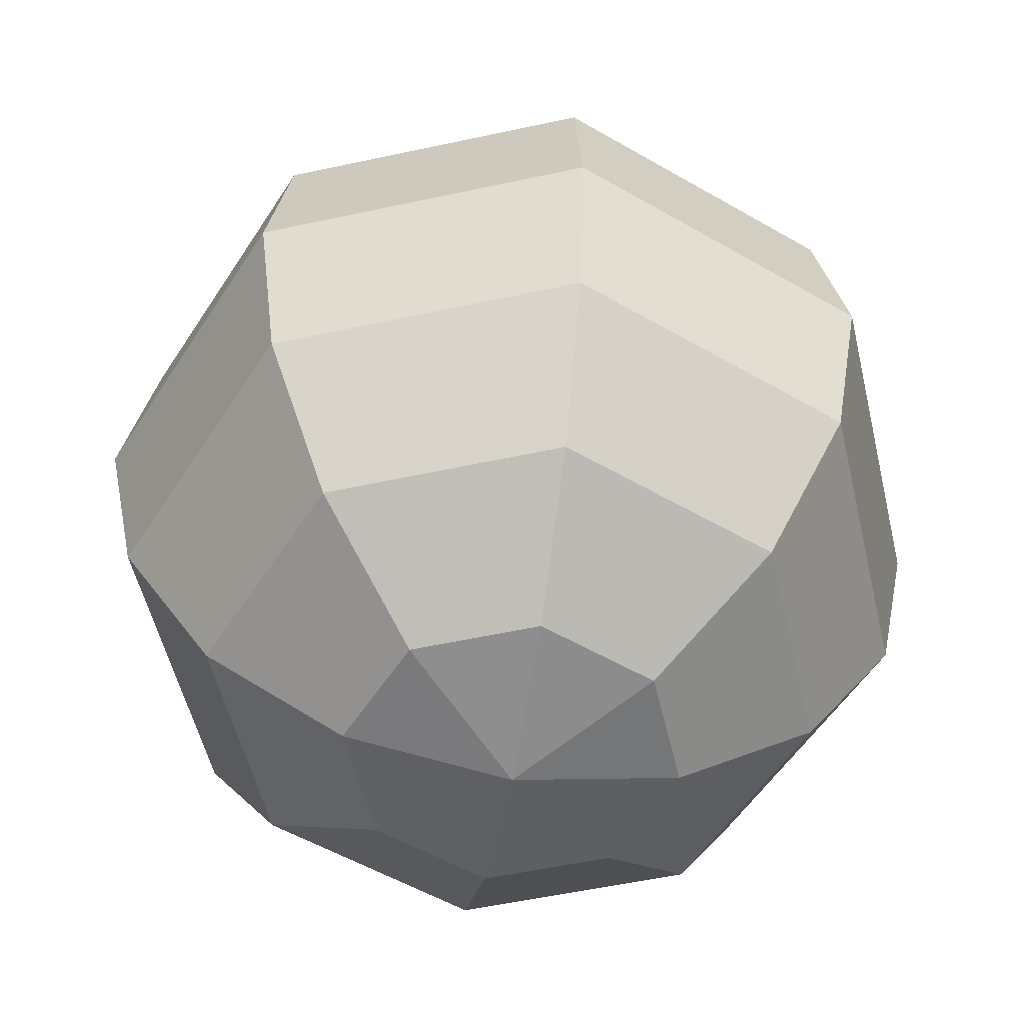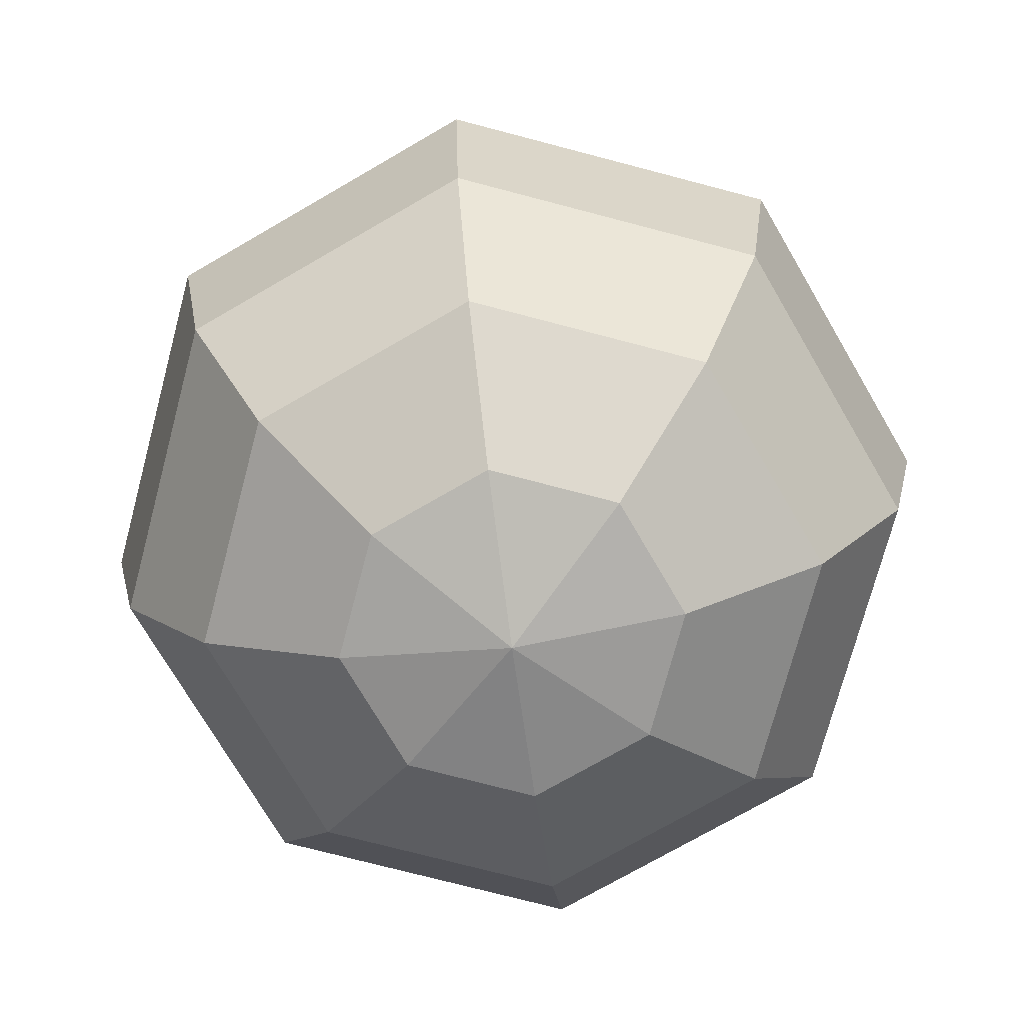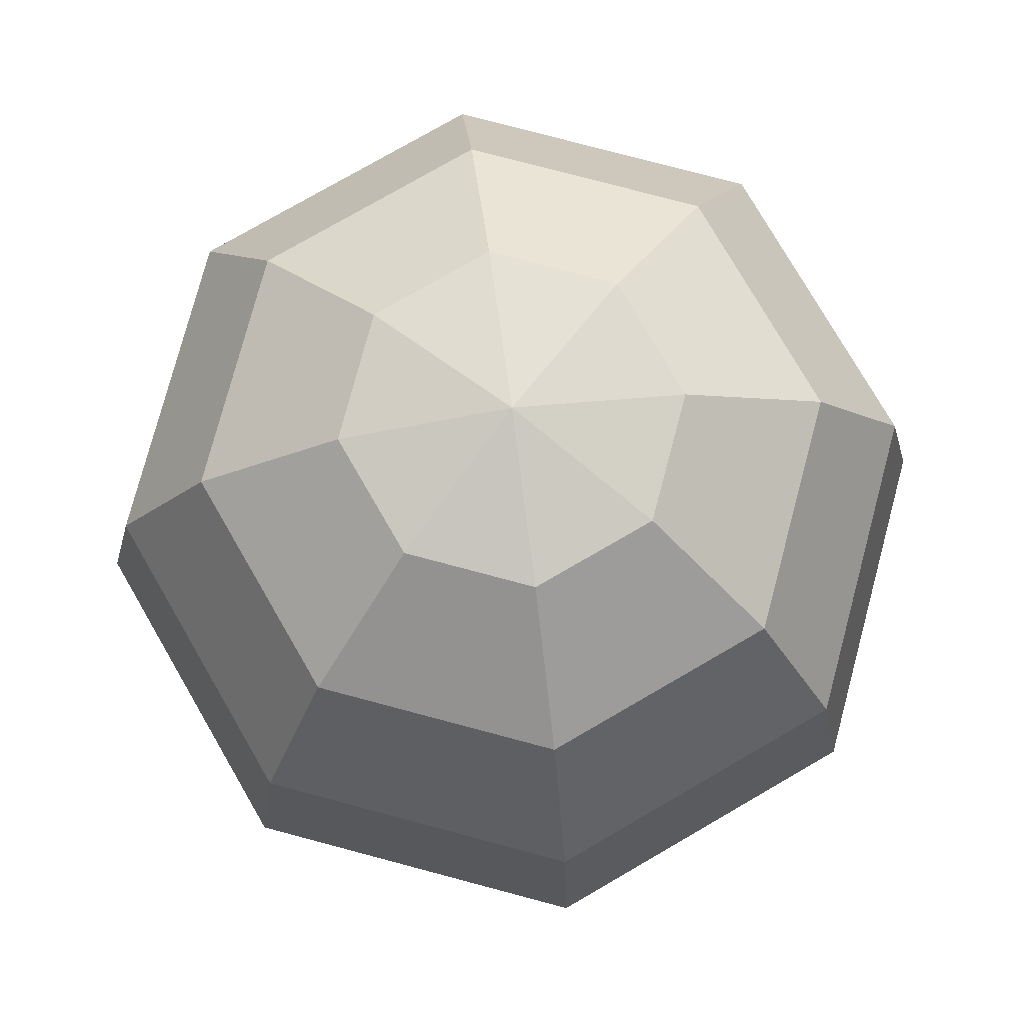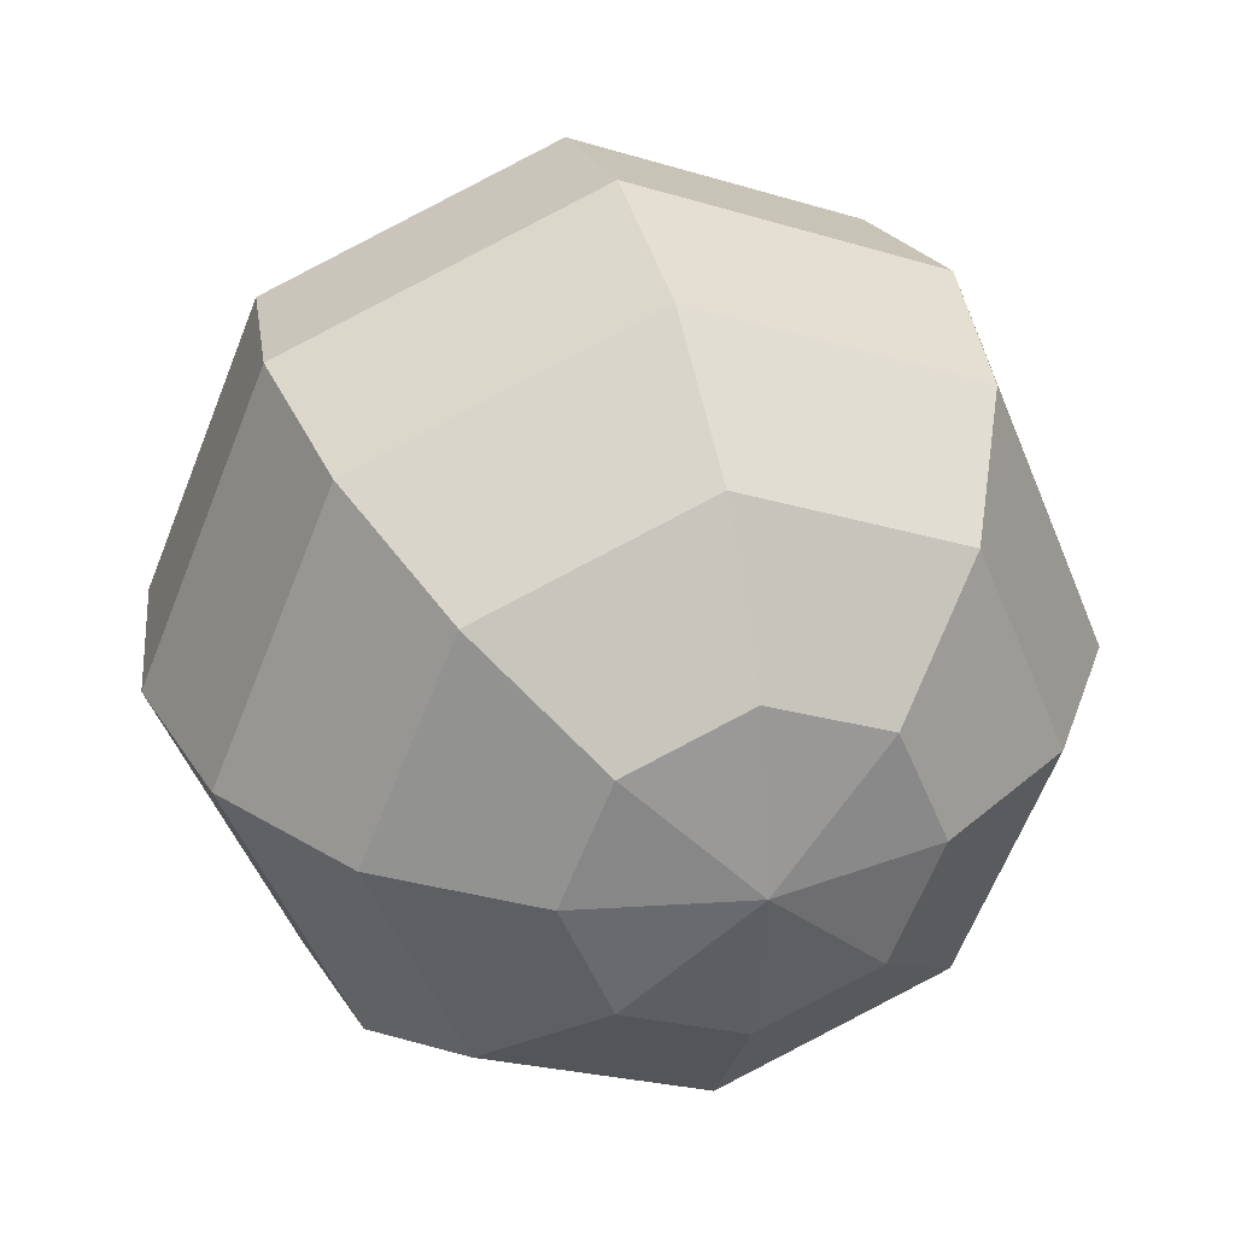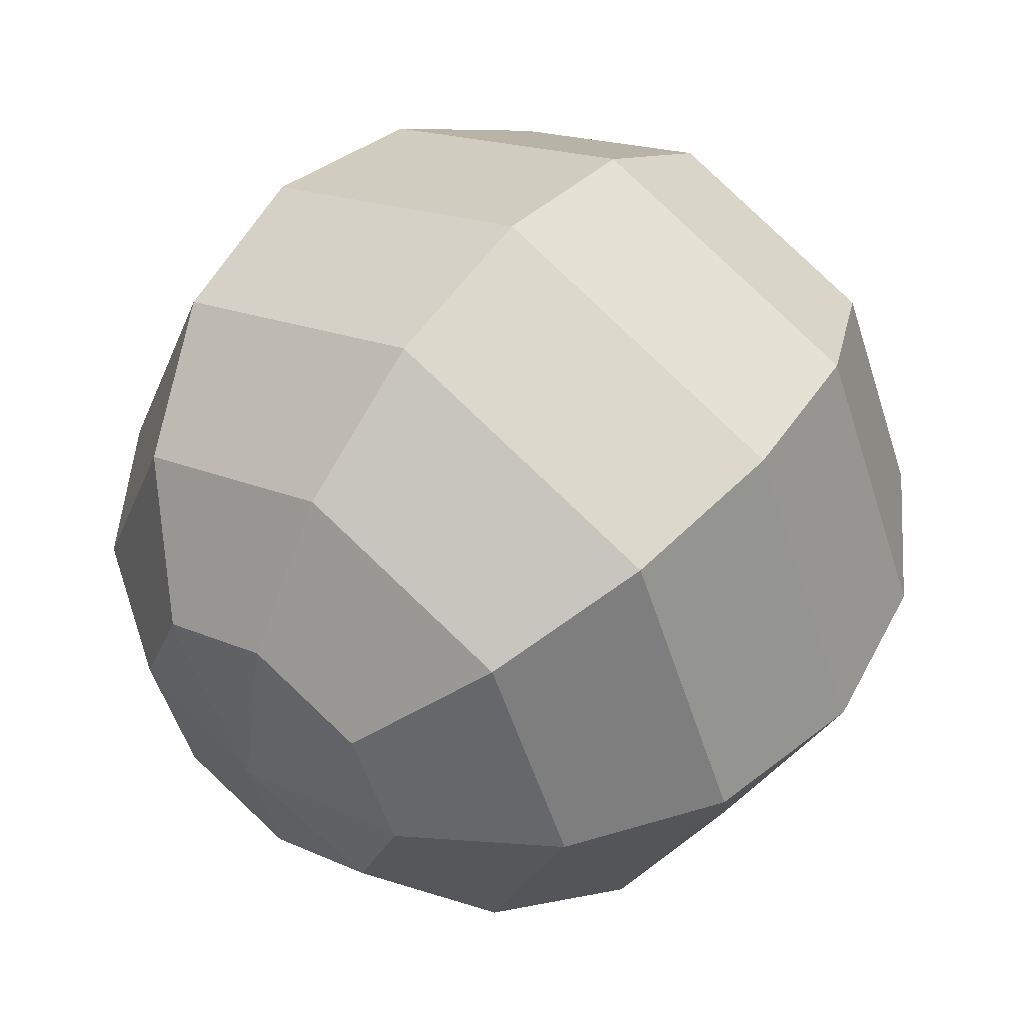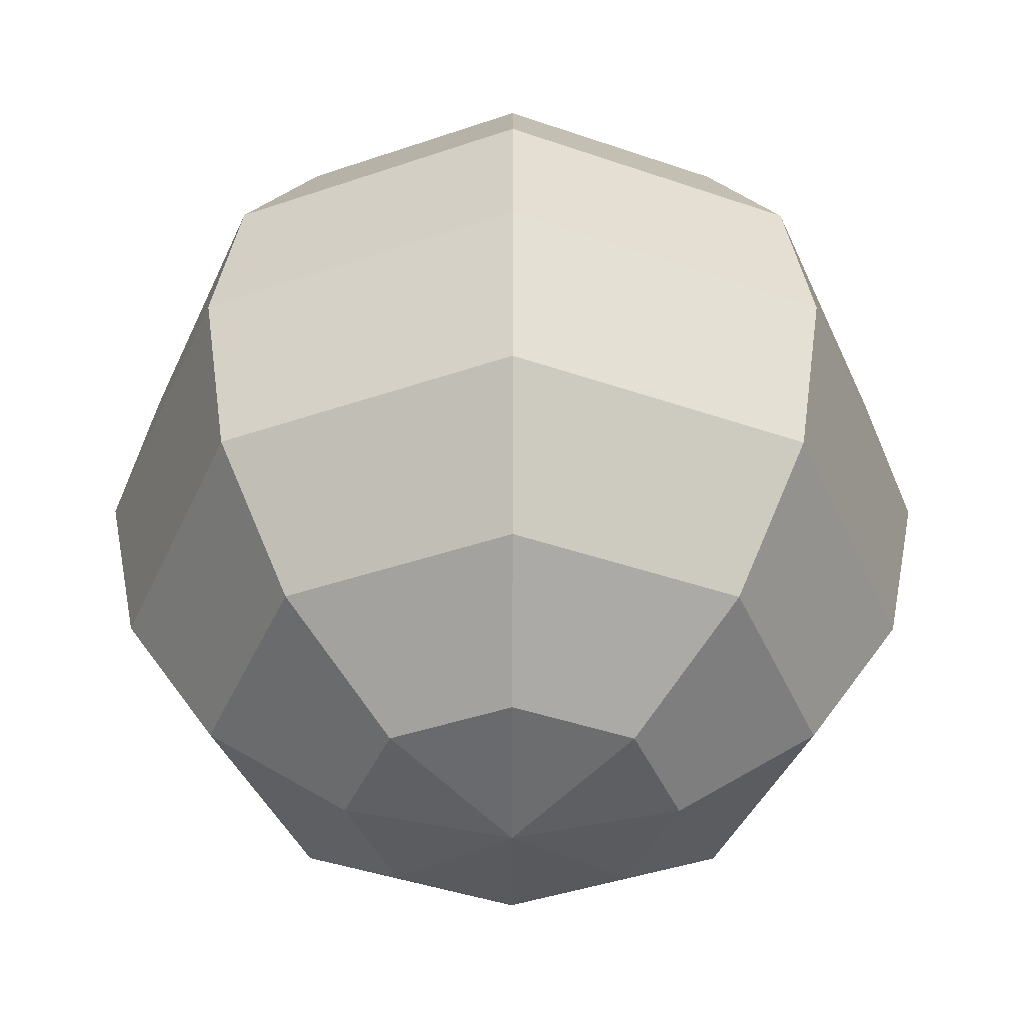
<metadata>
{"format":"obj","ext":"obj","renderer":"f3d","projection":"perspective","resolution":1024,"background":"white","views":[{"elev":-53.5,"azim":-99.4,"up":"+Y"},{"elev":-72.9,"azim":-172.3,"up":"+Y"},{"elev":77.0,"azim":-7.6,"up":"+Y"},{"elev":32.7,"azim":-16.1,"up":"+Z"},{"elev":50.4,"azim":-141.9,"up":"+Z"},{"elev":-42.3,"azim":134.9,"up":"+Y"}]}
</metadata>
<code>
o Sphere
v -0.8872 0.8872 -0
v -1.159 0.4802 -0
v -1.255 -0 -0
v -1.159 -0.4802 -0
v -0.8872 -0.8872 -0
v -0.4802 -1.159 -0
v -0.3395 1.159 -0.3395
v -0.6274 0.8872 -0.6274
v -0.8197 0.4802 -0.8197
v -0.8872 -0 -0.8872
v -0.8197 -0.4802 -0.8197
v -0.6274 -0.8872 -0.6274
v -0.3395 -1.159 -0.3395
v -0 1.159 -0.4802
v -0 0.8872 -0.8872
v -0 0.4802 -1.159
v -0 -0 -1.255
v -0 -0.4802 -1.159
v -0 -0.8872 -0.8872
v -0 -1.159 -0.4802
v -0 1.255 0
v 0.3395 1.159 -0.3395
v 0.6274 0.8872 -0.6274
v 0.8197 0.4802 -0.8197
v 0.8872 -0 -0.8872
v 0.8197 -0.4802 -0.8197
v 0.6274 -0.8872 -0.6274
v 0.3395 -1.159 -0.3395
v 0.4802 1.159 0
v 0.8872 0.8872 0
v 1.159 0.4802 0
v 1.255 -0 0
v 1.159 -0.4802 0
v 0.8872 -0.8872 0
v 0.4802 -1.159 0
v -0 -1.255 -0
v 0.3395 1.159 0.3395
v 0.6274 0.8872 0.6274
v 0.8197 0.4802 0.8197
v 0.8872 -0 0.8872
v 0.8197 -0.4802 0.8197
v 0.6274 -0.8872 0.6274
v 0.3395 -1.159 0.3395
v -0 1.159 0.4802
v -0 0.8872 0.8872
v -0 0.4802 1.159
v -0 -0 1.255
v -0 -0.4802 1.159
v -0 -0.8872 0.8872
v -0 -1.159 0.4802
v -0.3395 1.159 0.3395
v -0.6274 0.8872 0.6274
v -0.8197 0.4802 0.8197
v -0.8872 -0 0.8872
v -0.8197 -0.4802 0.8197
v -0.6274 -0.8872 0.6274
v -0.3395 -1.159 0.3395
v -0.4802 1.159 -0
f 5 4 11
f 5 11 12
f 2 1 8
f 2 8 9
f 4 3 10
f 4 10 11
f 6 5 12
f 6 12 13
f 3 2 9
f 3 9 10
f 9 8 15
f 9 15 16
f 11 10 17
f 11 17 18
f 13 12 19
f 13 19 20
f 8 7 14
f 8 14 15
f 10 9 16
f 10 16 17
f 12 11 18
f 12 18 19
f 16 15 23
f 16 23 24
f 18 17 25
f 18 25 26
f 20 19 27
f 20 27 28
f 15 14 22
f 15 22 23
f 17 16 24
f 17 24 25
f 19 18 26
f 19 26 27
f 24 23 30
f 24 30 31
f 26 25 32
f 26 32 33
f 28 27 34
f 28 34 35
f 23 22 29
f 23 29 30
f 25 24 31
f 25 31 32
f 27 26 33
f 27 33 34
f 31 30 38
f 31 38 39
f 33 32 40
f 33 40 41
f 35 34 42
f 35 42 43
f 30 29 37
f 30 37 38
f 32 31 39
f 32 39 40
f 34 33 41
f 34 41 42
f 39 38 45
f 39 45 46
f 41 40 47
f 41 47 48
f 43 42 49
f 43 49 50
f 38 37 44
f 38 44 45
f 40 39 46
f 40 46 47
f 42 41 48
f 42 48 49
f 46 45 52
f 46 52 53
f 48 47 54
f 48 54 55
f 50 49 56
f 50 56 57
f 45 44 51
f 45 51 52
f 47 46 53
f 47 53 54
f 49 48 55
f 49 55 56
f 58 21 7
f 36 6 13
f 1 58 7
f 1 7 8
f 7 21 14
f 36 13 20
f 14 21 22
f 36 20 28
f 22 21 29
f 36 28 35
f 29 21 37
f 36 35 43
f 37 21 44
f 36 43 50
f 44 21 51
f 36 50 57
f 1 2 53
f 1 53 52
f 55 54 3
f 55 3 4
f 57 56 5
f 57 5 6
f 58 1 52
f 58 52 51
f 54 53 2
f 54 2 3
f 56 55 4
f 56 4 5
f 51 21 58
f 36 57 6

</code>
